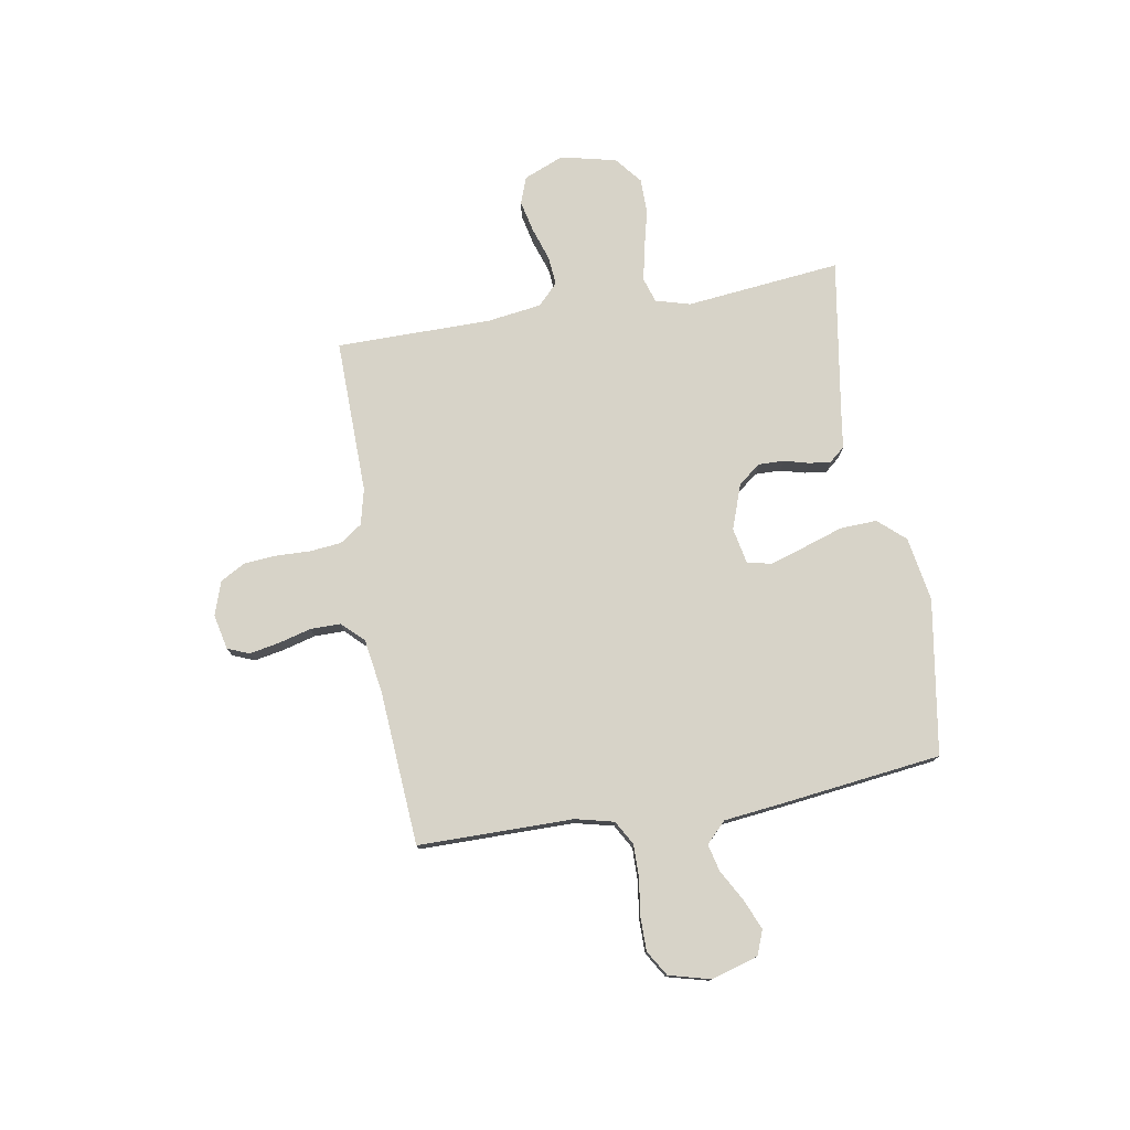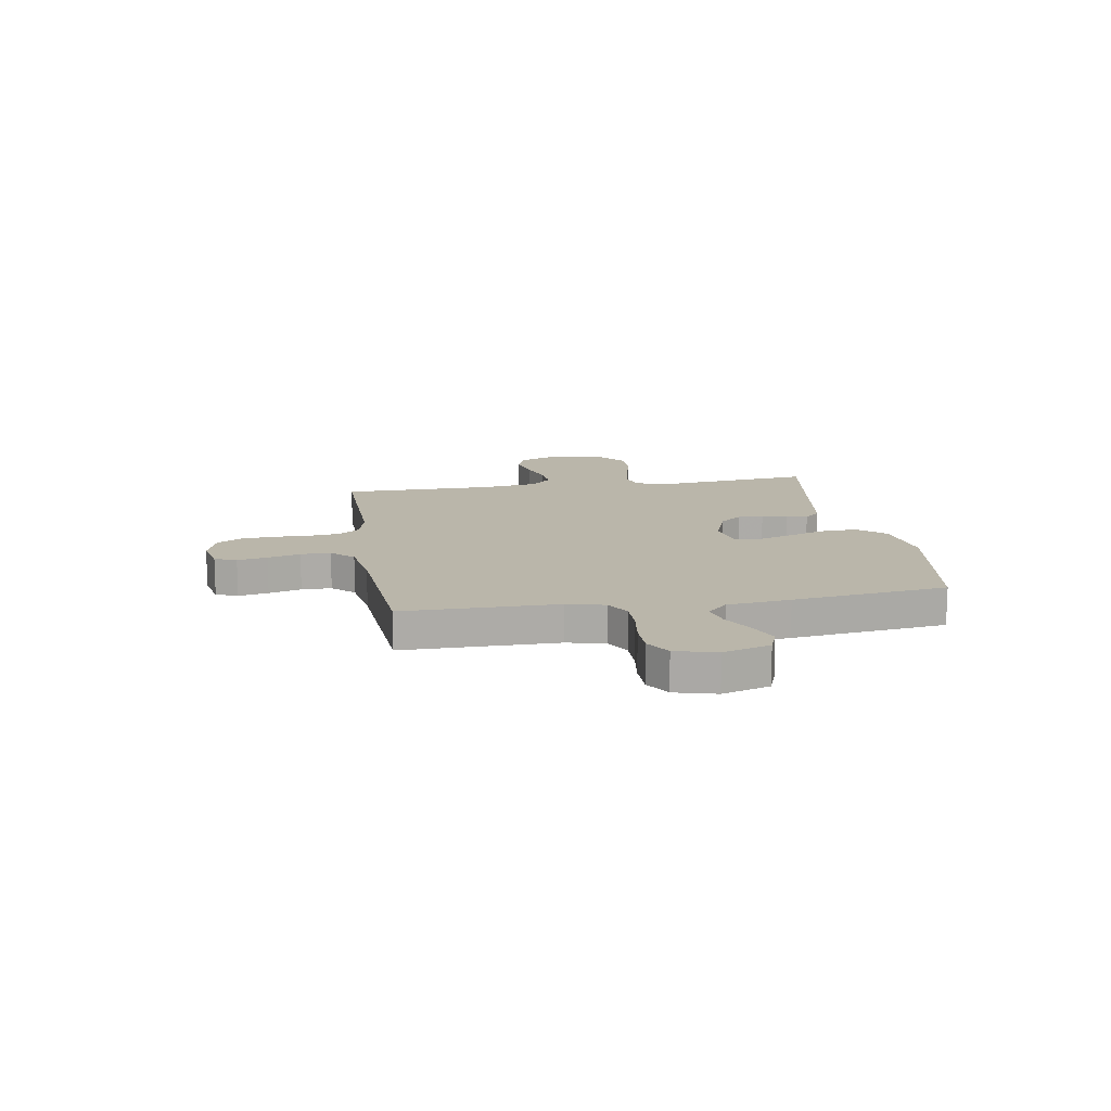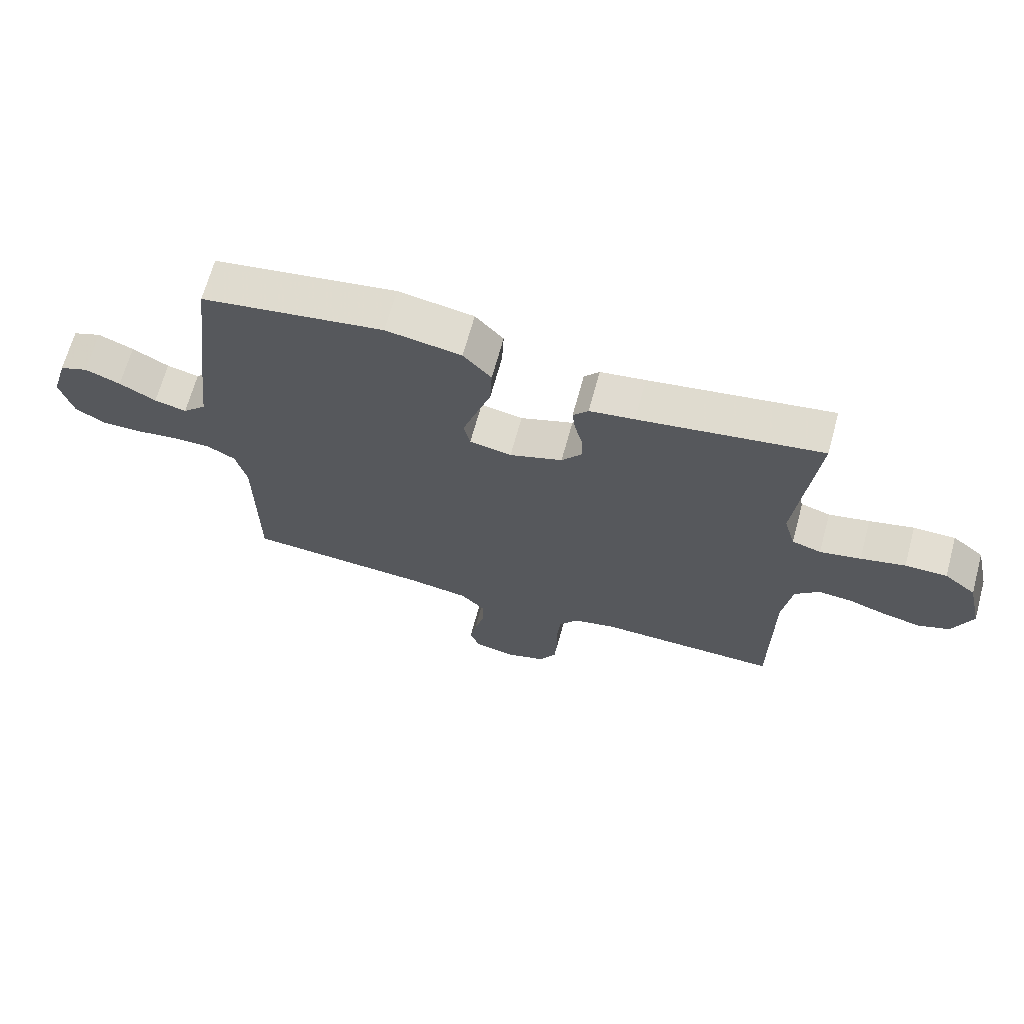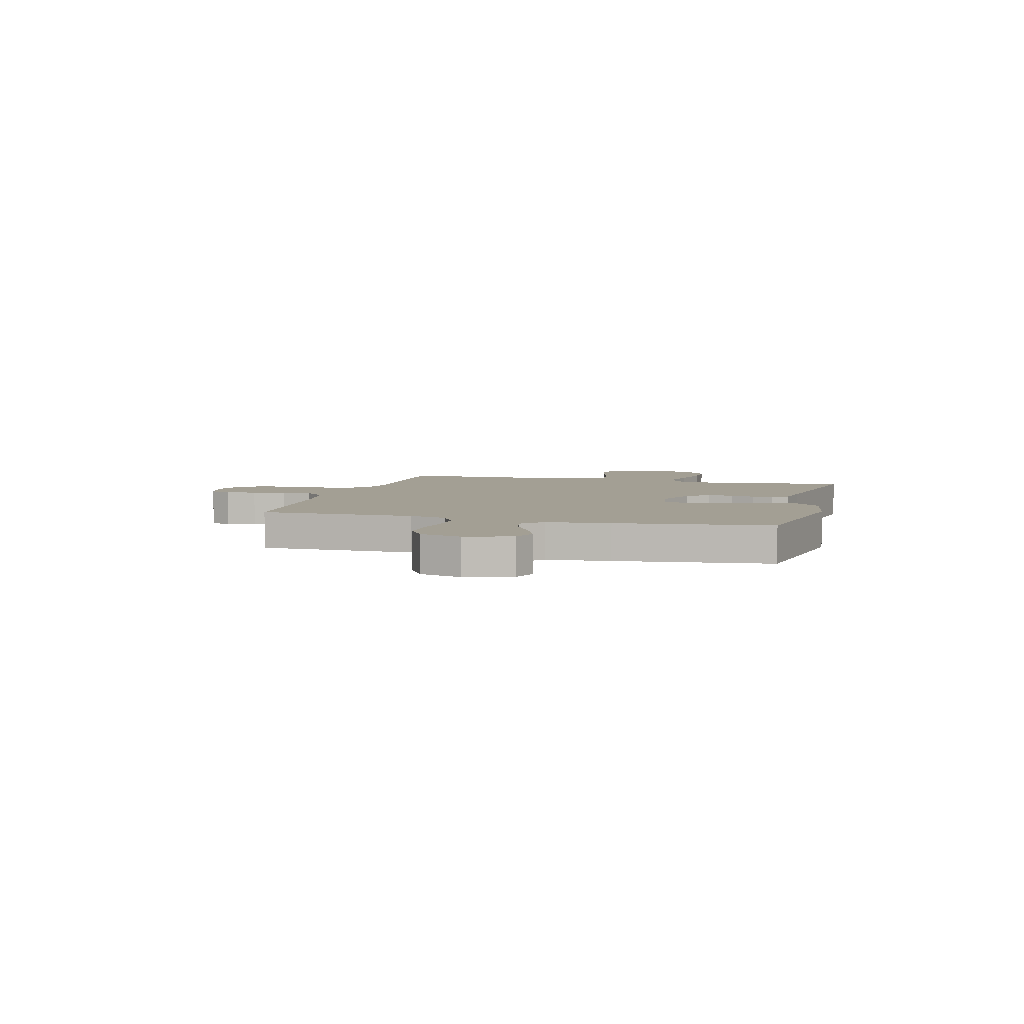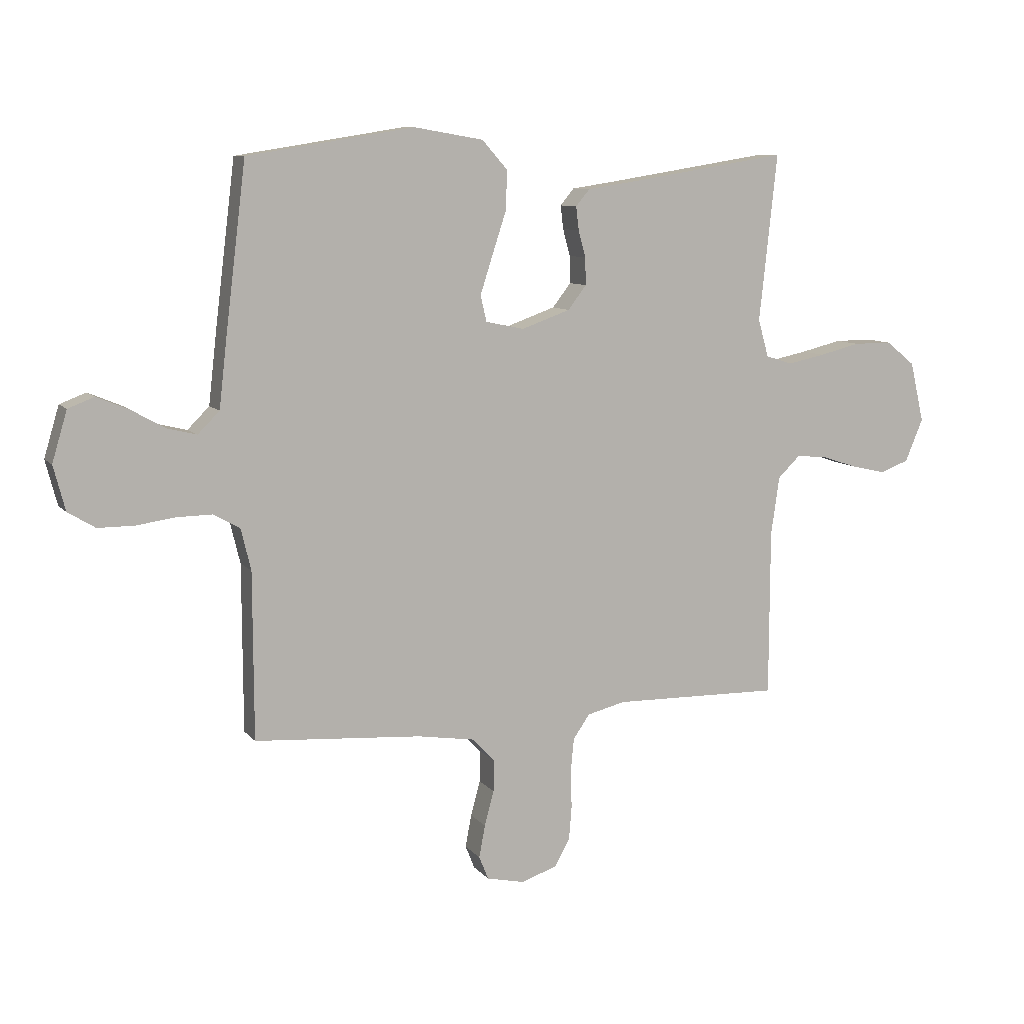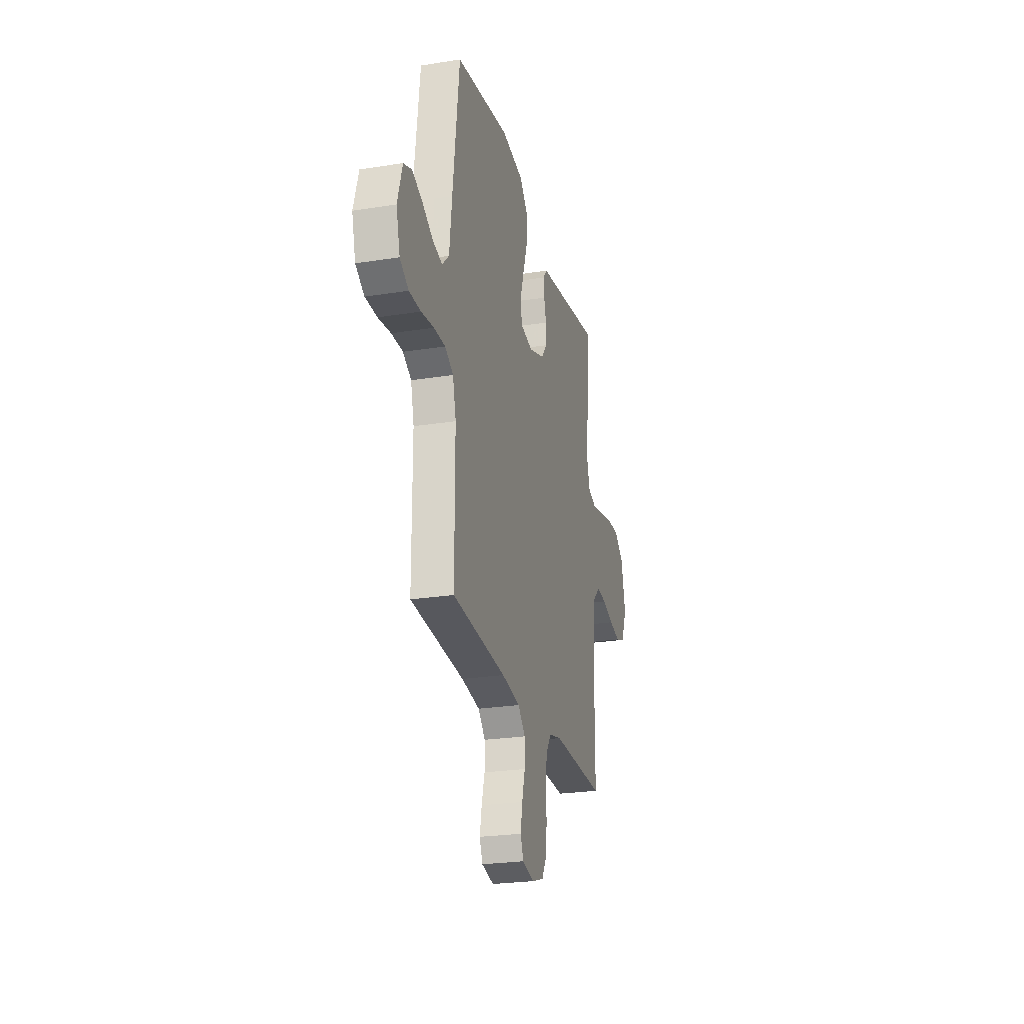
<metadata>
{"format":"obj","ext":"obj","renderer":"f3d","projection":"perspective","resolution":1024,"background":"white","views":[{"elev":76.7,"azim":-99.7,"up":"+Y"},{"elev":13.8,"azim":-99.4,"up":"+Y"},{"elev":67.4,"azim":15.3,"up":"+Z"},{"elev":5.3,"azim":-74.8,"up":"+Y"},{"elev":9.1,"azim":-21.9,"up":"+Z"},{"elev":-24.9,"azim":-75.5,"up":"+Z"}]}
</metadata>
<code>
v -0.5 0.07 -0.5
v -0.501 0.07 -0.2
v -0.519 0.07 -0.126
v -0.566 0.07 -0.099
v -0.63 0.07 -0.1
v -0.7 0.07 -0.11
v -0.765 0.07 -0.11
v -0.814 0.07 -0.08
v -0.835 0.07 0
v -0.808 0.07 0.091
v -0.761 0.07 0.109
v -0.703 0.07 0.085
v -0.643 0.07 0.051
v -0.59 0.07 0.038
v -0.551 0.07 0.077
v -0.537 0.07 0.2
v -0.5 0.07 0.5
v -0.2 0.07 0.548
v -0.076 0.07 0.527
v -0.03 0.07 0.475
v -0.033 0.07 0.404
v -0.058 0.07 0.328
v -0.08 0.07 0.259
v -0.069 0.07 0.212
v 0 0.07 0.198
v 0.087 0.07 0.229
v 0.12 0.07 0.272
v 0.119 0.07 0.321
v 0.106 0.07 0.369
v 0.101 0.07 0.411
v 0.126 0.07 0.441
v 0.2 0.07 0.452
v 0.5 0.07 0.5
v 0.468 0.07 0.2
v 0.487 0.07 0.133
v 0.535 0.07 0.118
v 0.602 0.07 0.132
v 0.675 0.07 0.15
v 0.744 0.07 0.15
v 0.796 0.07 0.108
v 0.821 0.07 0
v 0.789 0.07 -0.077
v 0.737 0.07 -0.096
v 0.675 0.07 -0.082
v 0.612 0.07 -0.061
v 0.556 0.07 -0.056
v 0.516 0.07 -0.095
v 0.501 0.07 -0.2
v 0.5 0.07 -0.5
v 0.2 0.07 -0.495
v 0.131 0.07 -0.512
v 0.101 0.07 -0.555
v 0.095 0.07 -0.616
v 0.097 0.07 -0.683
v 0.092 0.07 -0.745
v 0.065 0.07 -0.793
v 0 0.07 -0.815
v -0.068 0.07 -0.8
v -0.085 0.07 -0.758
v -0.074 0.07 -0.7
v -0.057 0.07 -0.637
v -0.057 0.07 -0.579
v -0.097 0.07 -0.537
v -0.2 0.07 -0.521
v -0.5 0 -0.5
v -0.501 0 -0.2
v -0.519 0 -0.126
v -0.566 0 -0.099
v -0.63 0 -0.1
v -0.7 0 -0.11
v -0.765 0 -0.11
v -0.814 0 -0.08
v -0.835 0 0
v -0.808 0 0.091
v -0.761 0 0.109
v -0.703 0 0.085
v -0.643 0 0.051
v -0.59 0 0.038
v -0.551 0 0.077
v -0.537 0 0.2
v -0.5 0 0.5
v -0.2 0 0.548
v -0.076 0 0.527
v -0.03 0 0.475
v -0.033 0 0.404
v -0.058 0 0.328
v -0.08 0 0.259
v -0.069 0 0.212
v 0 0 0.198
v 0.087 0 0.229
v 0.12 0 0.272
v 0.119 0 0.321
v 0.106 0 0.369
v 0.101 0 0.411
v 0.126 0 0.441
v 0.2 0 0.452
v 0.5 0 0.5
v 0.468 0 0.2
v 0.487 0 0.133
v 0.535 0 0.118
v 0.602 0 0.132
v 0.675 0 0.15
v 0.744 0 0.15
v 0.796 0 0.108
v 0.821 0 0
v 0.789 0 -0.077
v 0.737 0 -0.096
v 0.675 0 -0.082
v 0.612 0 -0.061
v 0.556 0 -0.056
v 0.516 0 -0.095
v 0.501 0 -0.2
v 0.5 0 -0.5
v 0.2 0 -0.495
v 0.131 0 -0.512
v 0.101 0 -0.555
v 0.095 0 -0.616
v 0.097 0 -0.683
v 0.092 0 -0.745
v 0.065 0 -0.793
v 0 0 -0.815
v -0.068 0 -0.8
v -0.085 0 -0.758
v -0.074 0 -0.7
v -0.057 0 -0.637
v -0.057 0 -0.579
v -0.097 0 -0.537
v -0.2 0 -0.521
f 58 59 60 61
f 56 57 58 61
f 56 61 62
f 53 54 55 56
f 52 53 56 62
f 51 52 62 63
f 48 49 50
f 47 48 50 51
f 42 43 44 45
f 40 41 42 45
f 40 45 46
f 37 38 39 40
f 36 37 40 46
f 35 36 46 47
f 32 33 34
f 28 29 30 31
f 27 28 31 32
f 19 20 21 22
f 19 22 23
f 18 19 23
f 15 16 17 18
f 15 18 23 24
f 10 11 12 13
f 10 13 14
f 9 10 14
f 8 9 14
f 5 6 7 8
f 4 5 8 14
f 3 4 14 15
f 64 1 2
f 27 32 34 35
f 26 27 35 47
f 25 26 47 51
f 25 51 63 64
f 15 24 25 64
f 2 3 15 64
f 125 124 123 122
f 125 122 121 120
f 126 125 120
f 120 119 118 117
f 126 120 117 116
f 127 126 116 115
f 114 113 112
f 115 114 112 111
f 109 108 107 106
f 109 106 105 104
f 110 109 104
f 104 103 102 101
f 110 104 101 100
f 111 110 100 99
f 98 97 96
f 95 94 93 92
f 96 95 92 91
f 86 85 84 83
f 87 86 83
f 87 83 82
f 82 81 80 79
f 88 87 82 79
f 77 76 75 74
f 78 77 74
f 78 74 73
f 78 73 72
f 72 71 70 69
f 78 72 69 68
f 79 78 68 67
f 66 65 128
f 99 98 96 91
f 111 99 91 90
f 115 111 90 89
f 128 127 115 89
f 128 89 88 79
f 128 79 67 66
f 1 65 66 2
f 2 66 67 3
f 3 67 68 4
f 4 68 69 5
f 5 69 70 6
f 6 70 71 7
f 7 71 72 8
f 8 72 73 9
f 9 73 74 10
f 10 74 75 11
f 11 75 76 12
f 12 76 77 13
f 13 77 78 14
f 14 78 79 15
f 15 79 80 16
f 16 80 81 17
f 17 81 82 18
f 18 82 83 19
f 19 83 84 20
f 20 84 85 21
f 21 85 86 22
f 22 86 87 23
f 23 87 88 24
f 24 88 89 25
f 25 89 90 26
f 26 90 91 27
f 27 91 92 28
f 28 92 93 29
f 29 93 94 30
f 30 94 95 31
f 31 95 96 32
f 32 96 97 33
f 33 97 98 34
f 34 98 99 35
f 35 99 100 36
f 36 100 101 37
f 37 101 102 38
f 38 102 103 39
f 39 103 104 40
f 40 104 105 41
f 41 105 106 42
f 42 106 107 43
f 43 107 108 44
f 44 108 109 45
f 45 109 110 46
f 46 110 111 47
f 47 111 112 48
f 48 112 113 49
f 49 113 114 50
f 50 114 115 51
f 51 115 116 52
f 52 116 117 53
f 53 117 118 54
f 54 118 119 55
f 55 119 120 56
f 56 120 121 57
f 57 121 122 58
f 58 122 123 59
f 59 123 124 60
f 60 124 125 61
f 61 125 126 62
f 62 126 127 63
f 63 127 128 64
f 64 128 65 1

</code>
